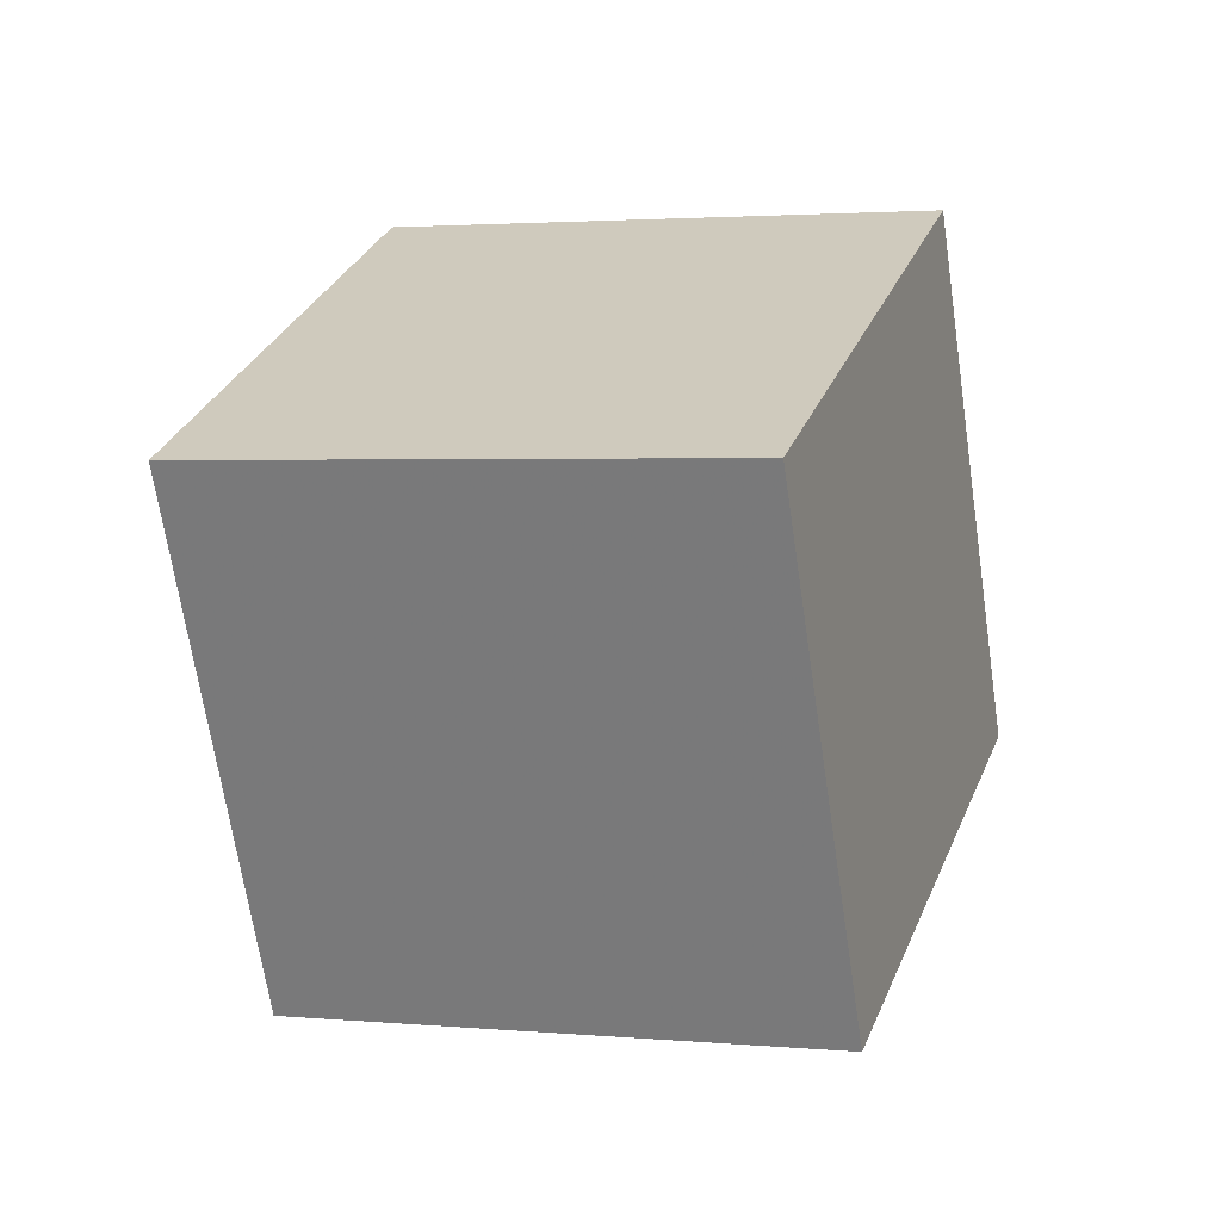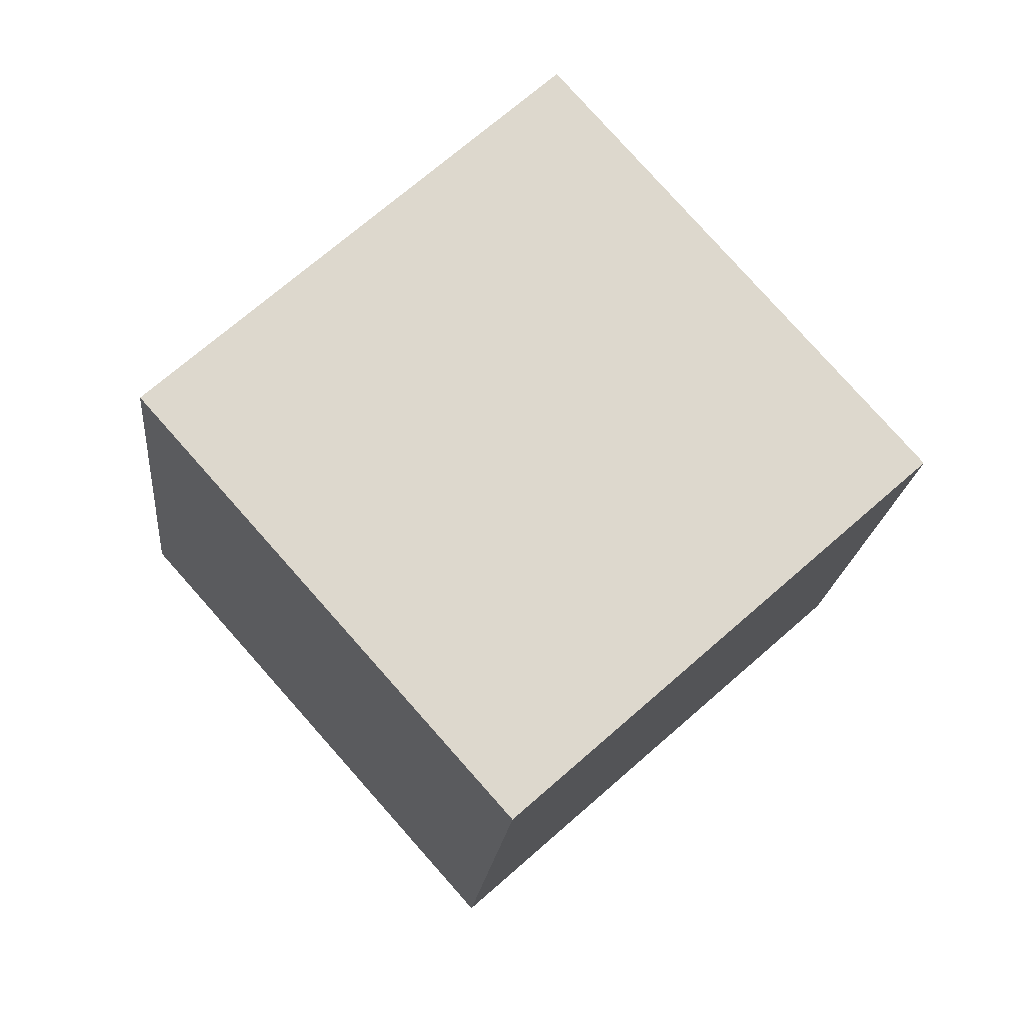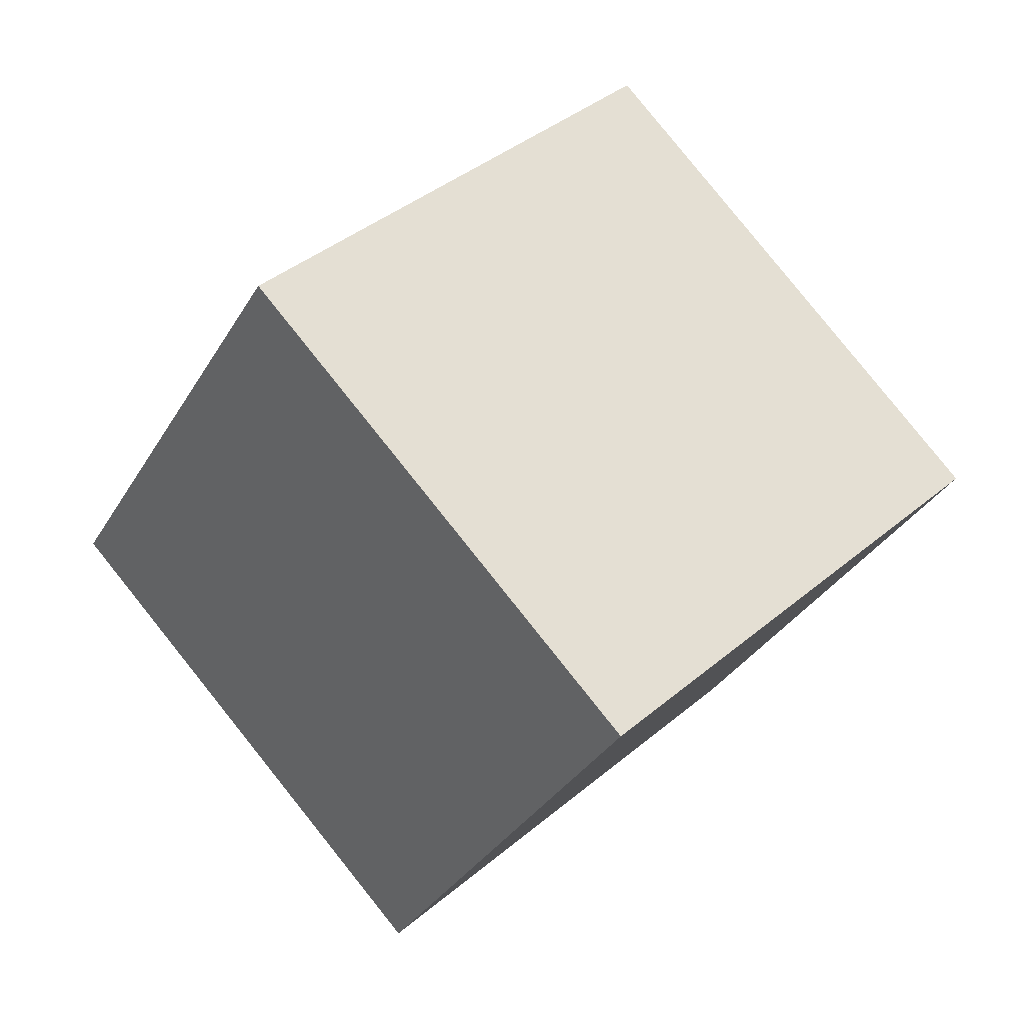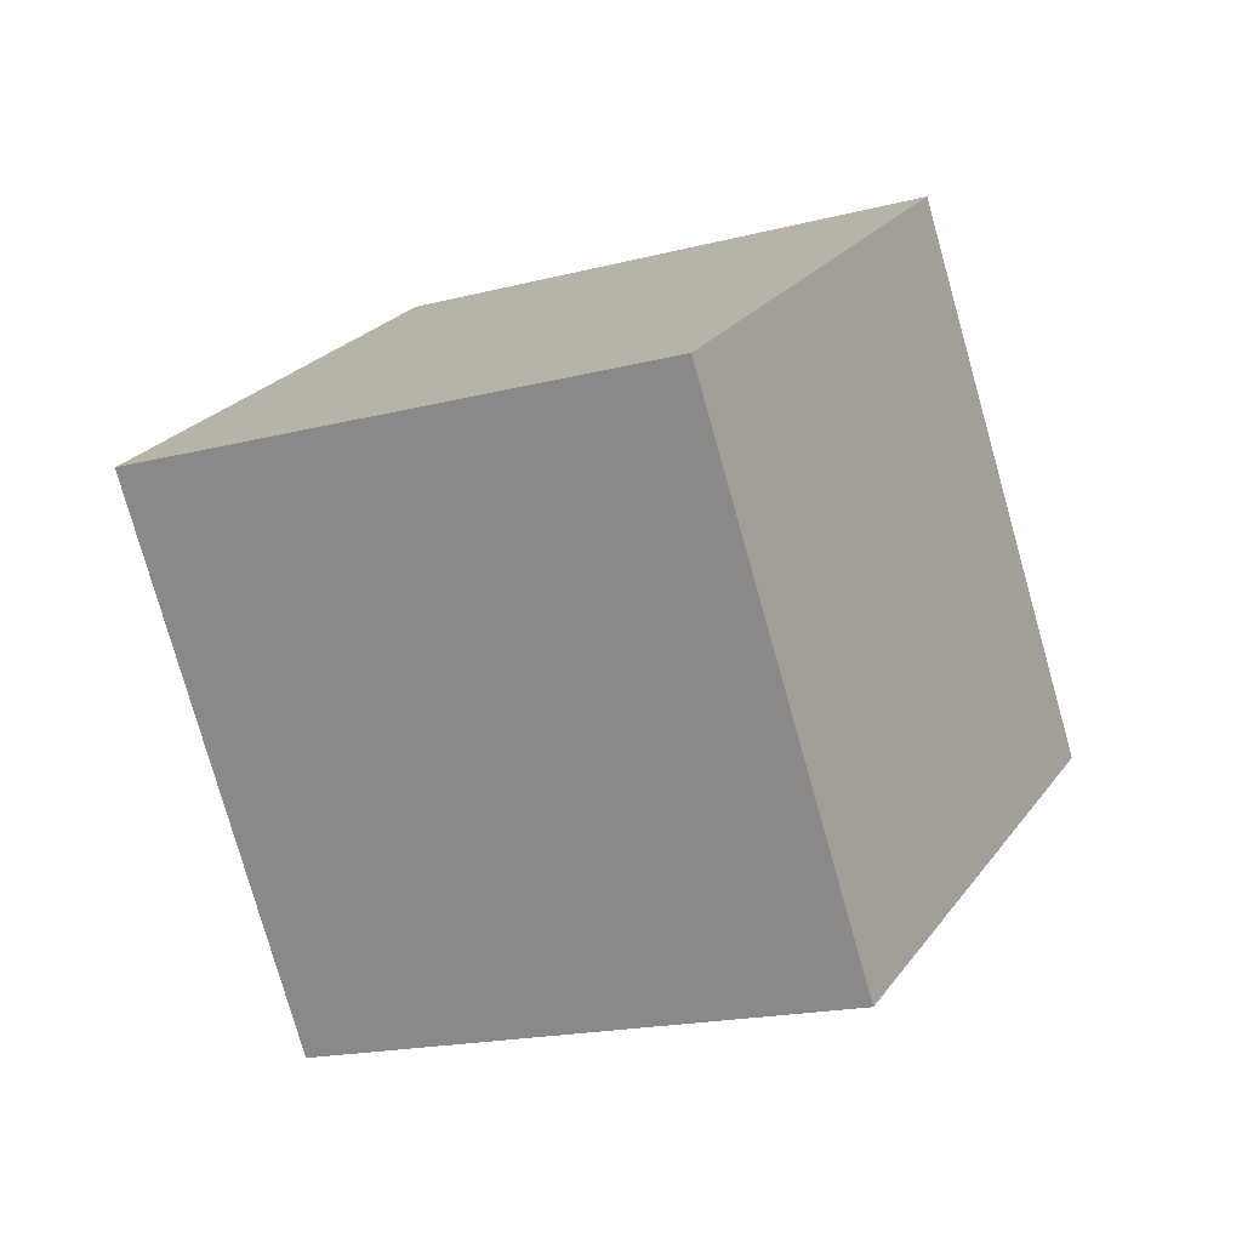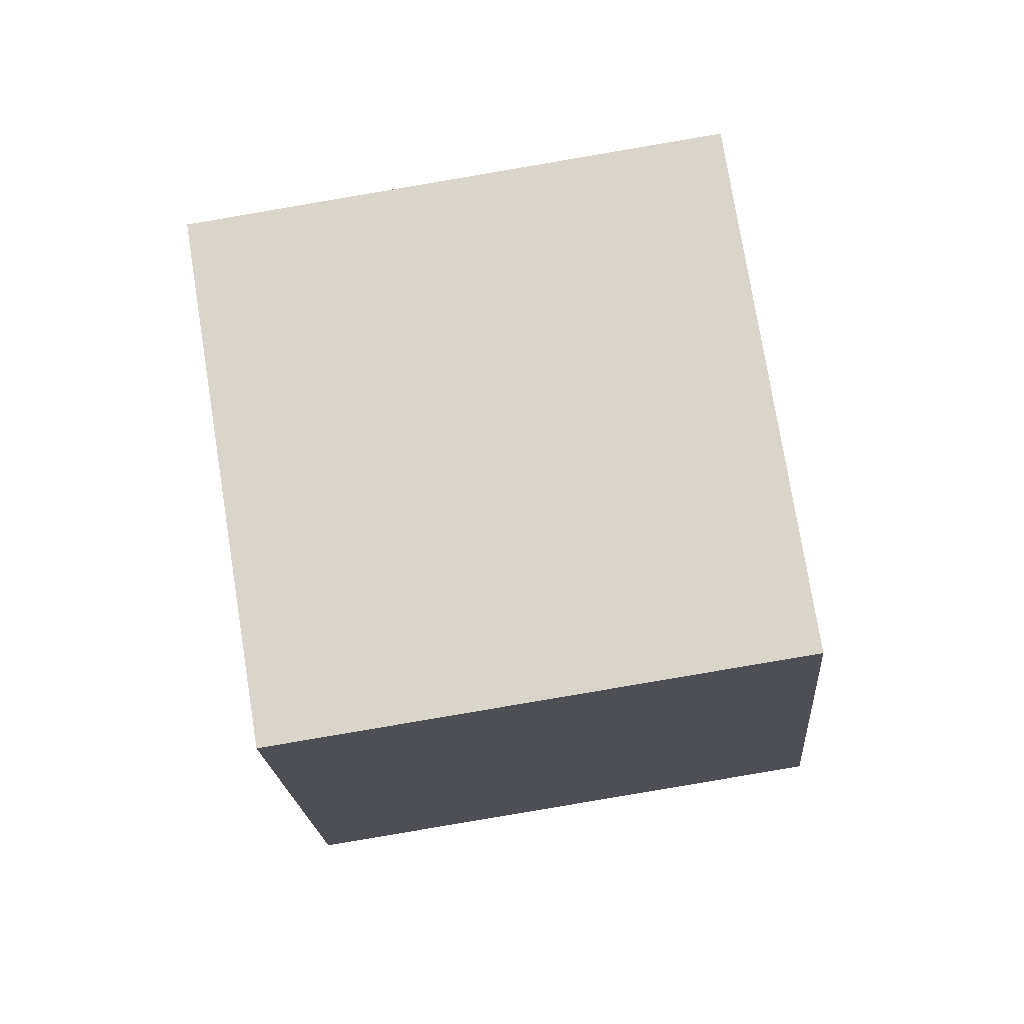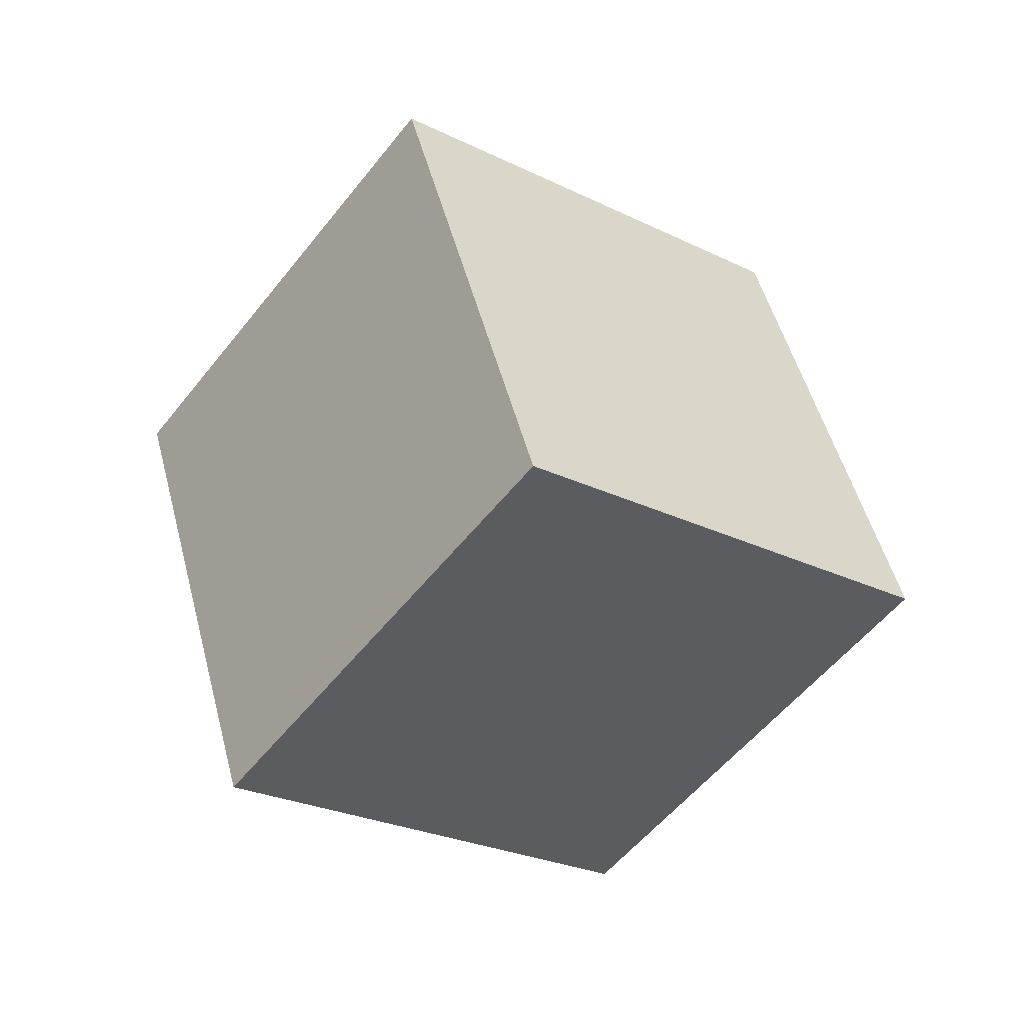
<metadata>
{"format":"obj","ext":"obj","renderer":"f3d","projection":"perspective","resolution":1024,"background":"white","views":[{"elev":-23.5,"azim":-135.0,"up":"+Y"},{"elev":-8.5,"azim":111.9,"up":"+Y"},{"elev":25.0,"azim":-20.9,"up":"+Y"},{"elev":-33.9,"azim":-125.1,"up":"+Y"},{"elev":31.8,"azim":22.3,"up":"+Y"},{"elev":76.1,"azim":-96.4,"up":"+Z"}]}
</metadata>
<code>
v -10.09 2.645 -7.884
v -5.818 -3.83 -1.574
v -8.137 10.12 -1.537
v -3.863 3.646 4.773
v -1.265 4.124 -12.34
v 3.009 -2.351 -6.035
v 0.6897 11.6 -5.997
v 4.963 5.125 0.3123
f 2 4 1
f 5 2 1
f 1 4 3
f 3 5 1
f 2 8 4
f 6 2 5
f 6 8 2
f 4 8 3
f 7 5 3
f 3 8 7
f 7 6 5
f 8 6 7

</code>
